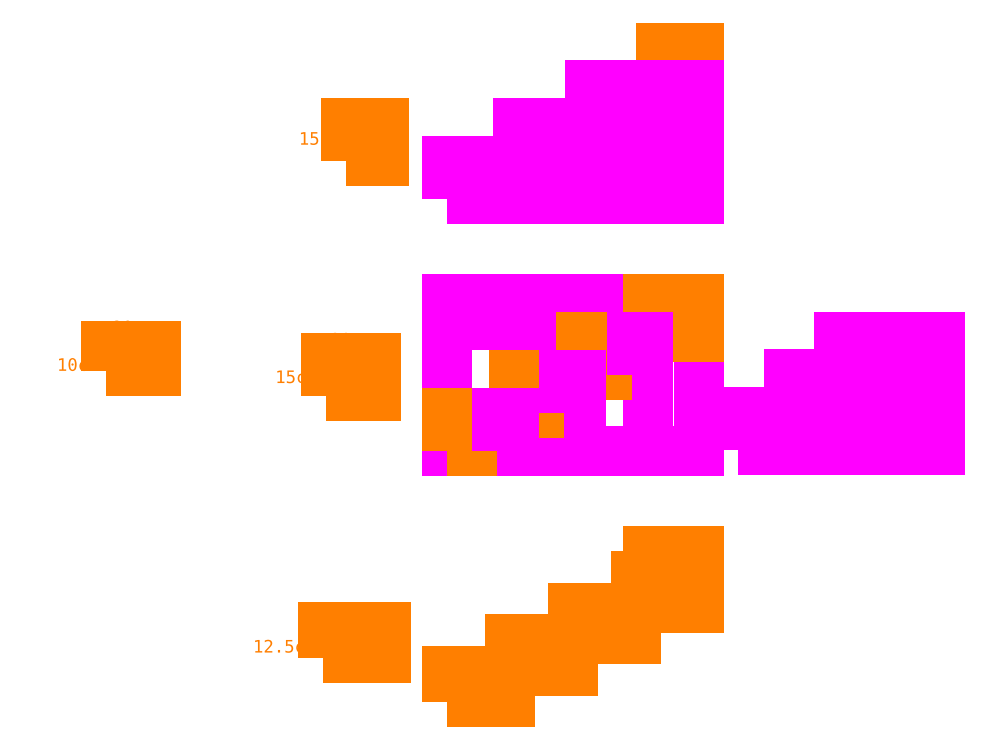
<metadata>
{"format":"dxf","ext":"dxf","renderer":"ezdxf+matplotlib","layout":"modelspace","background":"white","min_lineweight":24,"dpi":150}
</metadata>
<code>
0
SECTION
2
ENTITIES
0
INSERT
8
planks
2
Void
10
0
20
0
30
0
0
INSERT
8
planks
2
Void total
10
0
20
0
30
0
0
LWPOLYLINE
8
wood
90
        4
70
   129
43
0
10
-1.356
20
0.3164
10
-1.156
20
0.3164
10
-1.156
20
0.4164
10
-1.356
20
0.4164
0
LWPOLYLINE
8
wood
90
        4
70
   129
43
0
10
0.8
20
-0.5
10
1
20
-0.5
10
1
20
-0.4
10
0.8
20
-0.4
0
LWPOLYLINE
8
wood
90
        4
70
   129
43
0
10
0
20
-1e-16
10
0.2
20
-1e-16
10
0.2
20
0.15
10
0
20
0.15
0
LWPOLYLINE
8
wood
90
        4
70
   129
43
0
10
-0.4813
20
0.2184
10
-0.2813
20
0.2184
10
-0.2813
20
0.3684
10
-0.4813
20
0.3684
0
LWPOLYLINE
8
wood
90
        4
70
   129
43
0
10
0.2667
20
0.15
10
0.4667
20
0.15
10
0.4667
20
0.3
10
0.2667
20
0.3
0
LWPOLYLINE
8
wood
90
        4
70
   129
43
0
10
0.5333
20
0.3
10
0.7333
20
0.3
10
0.7333
20
0.45
10
0.5333
20
0.45
0
LWPOLYLINE
8
wood
90
        4
70
   129
43
0
10
0.8
20
0.45
10
1
20
0.45
10
1
20
0.6
10
0.8
20
0.6
0
LWPOLYLINE
8
planks
90
        4
70
   129
43
0
10
1.157
20
0.00219
10
1.957
20
0.00219
10
1.957
20
0.1522
10
1.157
20
0.1522
0
LWPOLYLINE
8
planks
90
        4
70
   129
43
0
10
1.357
20
0.1522
10
1.957
20
0.1522
10
1.957
20
0.3022
10
1.357
20
0.3022
0
LWPOLYLINE
8
planks
90
        4
70
   129
43
0
10
1.557
20
0.3022
10
1.957
20
0.3022
10
1.957
20
0.4522
10
1.557
20
0.4522
0
MTEXT
8
planks
10
-0.5995
20
0.268
30
0
40
0.05
41
0
46
0
71
     8
72
     1
1
\c32767;15cm
7
textstyle11
73
     1
44
0.9716
0
MTEXT
8
planks
10
-0.3804
20
0.4167
30
0
40
0.05
41
0
46
0
71
     8
72
     1
1
\c32767;20cm
7
textstyle12
73
     1
44
0.9716
0
MTEXT
8
wood
10
-1.467
20
0.3165
30
0
40
0.05
41
0
46
0
71
     8
72
     1
1
\c32767;10cm
7
textstyle13
73
     1
44
0.9716
0
MTEXT
8
wood
10
-1.247
20
0.4652
30
0
40
0.05
41
0
46
0
71
     8
72
     1
1
\c32767;20cm
7
textstyle14
73
     1
44
0.9716
0
MTEXT
8
planks
10
-0.3778
20
-0.6564
30
0
40
0.05
41
0
46
0
71
     8
72
     1
1
\c32767;25cm
7
textstyle15
73
     1
44
0.9716
0
MTEXT
8
planks
10
-0.6465
20
-0.8025
30
0
40
0.05
41
0
46
0
71
     8
72
     1
1
\c32767;12.5cm
7
textstyle16
73
     1
44
0.9716
0
MTEXT
8
wood
10
-0.5057
20
1.215
30
0
40
0.05
41
0
46
0
71
     8
72
     1
1
\c32767;15cm
7
textstyle17
73
     1
44
0.9716
0
MTEXT
8
wood
10
-0.3361
20
1.334
30
0
40
0.05
41
0
46
0
71
     8
72
     1
1
\c32767;15cm
7
textstyle18
73
     1
44
0.9716
0
LWPOLYLINE
8
wood
90
        4
70
   129
43
0
10
-0.4917
20
-0.8248
10
-0.2417
20
-0.8248
10
-0.2417
20
-0.6998
10
-0.4917
20
-0.6998
0
LWPOLYLINE
8
wood
90
        4
70
   129
43
0
10
0
20
-1
10
0.25
20
-1
10
0.25
20
-0.875
10
0
20
-0.875
0
LWPOLYLINE
8
wood
90
        4
70
   129
43
0
10
0.25
20
-0.875
10
0.5
20
-0.875
10
0.5
20
-0.75
10
0.25
20
-0.75
0
LWPOLYLINE
8
wood
90
        4
70
   129
43
0
10
0.5
20
-0.75
10
0.75
20
-0.75
10
0.75
20
-0.625
10
0.5
20
-0.625
0
LWPOLYLINE
8
wood
90
        4
70
   129
43
0
10
0.75
20
-0.625
10
1
20
-0.625
10
1
20
-0.5
10
0.75
20
-0.5
0
INSERT
8
0
2
Void
10
0
20
-1
30
0
0
LWPOLYLINE
8
planks
90
        4
70
   129
43
0
10
0.2
20
0
10
0.2667
20
0
10
0.2667
20
0.15
10
0.2
20
0.15
0
LWPOLYLINE
8
planks
90
        4
70
   129
43
0
10
0.4667
20
0.15
10
0.5333
20
0.15
10
0.5333
20
0.3
10
0.4667
20
0.3
0
LWPOLYLINE
8
planks
90
        4
70
   129
43
0
10
0.7333
20
0.3
10
0.8
20
0.3
10
0.8
20
0.45
10
0.7333
20
0.45
0
INSERT
8
0
2
Void total
10
0
20
1
30
0
0
INSERT
8
0
2
Void
10
0
20
1
30
0
0
LWPOLYLINE
8
wood
90
        4
70
   129
43
0
10
-0.4
20
1.15
10
-0.25
20
1.15
10
-0.25
20
1.3
10
-0.4
20
1.3
0
INSERT
8
wood
2
Timber 15cm x 15cm
10
0.4333
20
1.15
30
0
0
INSERT
8
wood
2
Timber 15cm x 15cm
10
0.7167
20
1.3
30
0
0
INSERT
8
wood
2
Timber 15cm x 15cm
10
1
20
1.45
30
0
0
INSERT
8
wood
2
Timber 15cm x 15cm
10
0.15
20
1
30
0
0
INSERT
8
gravel
2
section
10
0.85
20
1.45
30
0
0
INSERT
8
gravel
2
section
10
0.5667
20
1.3
30
0
0
INSERT
8
gravel
2
section
10
0.2833
20
1.15
30
0
0
LINE
8
gravel
10
1
20
1
30
0
11
0.15
21
1
31
0
0
LINE
8
gravel
10
0.15
20
1
30
0
11
0.15
21
1.15
31
0
0
LINE
8
gravel
10
0.15
20
1.15
30
0
11
0.4333
21
1.15
31
0
0
LINE
8
gravel
10
0.4333
20
1.15
30
0
11
0.4333
21
1.3
31
0
0
LINE
8
gravel
10
0.4333
20
1.3
30
0
11
0.7167
21
1.3
31
0
0
LINE
8
gravel
10
0.7167
20
1.3
30
0
11
0.7167
21
1.45
31
0
0
LINE
8
gravel
10
0.7167
20
1.45
30
0
11
1
21
1.45
31
0
0
LINE
8
gravel
10
1
20
1.45
30
0
11
1
21
1
31
0
0
HATCH
8
gravel
10
0
20
0
30
0
210
0
220
0
230
1
2
GRAVEL
70
     0
71
     0
91
        1
92
        0
93
        8
72
     1
10
0.4333
20
1.3
11
0.7167
21
1.3
72
     1
10
0.7167
20
1.3
11
0.7167
21
1.45
72
     1
10
0.7167
20
1.45
11
1
21
1.45
72
     1
10
1
20
1.45
11
1
21
1
72
     1
10
1
20
1
11
0.15
21
1
72
     1
10
0.15
20
1
11
0.15
21
1.15
72
     1
10
0.15
20
1.15
11
0.4333
21
1.15
72
     1
10
0.4333
20
1.15
11
0.4333
21
1.3
97
        0
75
     0
76
     1
52
0
41
0.002
77
     0
78
    42
53
228
43
0.03658
44
0.0508
45
-0.4064
46
-0.4572
79
     2
49
0.006834
49
-0.6766
53
185
43
0.032
44
0.04572
45
0.6096
46
0.0508
79
     2
49
0.01173
49
-1.161
53
132.5
43
0.02032
44
0.0447
45
0.508
46
-0.5588
79
     2
49
0.00827
49
-0.8187
53
267.3
43
0.000508
44
0.032
45
0.0508
46
1.016
79
     2
49
0.01068
49
-1.057
53
292.8
43
0
44
0.02134
45
-0.254
46
0.6096
79
     2
49
0.01047
49
-1.037
53
357.3
43
0.004064
44
0.01168
45
-1.016
46
0.0508
79
     2
49
0.01068
49
-1.057
53
37.69
43
0.01473
44
0.01118
45
-0.6604
46
-0.508
79
     2
49
0.01412
49
-1.398
53
72.26
43
0.02591
44
0.01981
45
0.3556
46
1.118
79
     2
49
0.01333
49
-1.32
53
121.4
43
0.02997
44
0.03251
45
-0.4064
46
0.6604
79
     2
49
0.01072
49
-1.061
53
175.2
43
0.02438
44
0.04166
45
0.5588
46
-0.0508
79
     2
49
0.01223
49
-0.5995
53
222.4
43
0.01219
44
0.04267
45
-0.6096
46
-0.5588
79
     2
49
0.01582
49
-1.566
53
138.8
43
0.0508
44
0.0315
45
-0.3556
46
0.3048
79
     2
49
0.0054
49
-0.5346
53
171.5
43
0.04674
44
0.03505
45
0.6604
46
-0.1016
79
     2
49
0.01027
49
-1.017
53
225
43
0.03658
44
0.03658
45
0
46
-0.0508
79
     2
49
0.007184
49
-0.06466
53
203.2
43
0.03302
44
0.04267
45
0.254
46
0.1016
79
     2
49
0.003869
49
-0.383
53
291.8
43
0.02946
44
0.04115
45
-0.0508
46
0.1524
79
     2
49
0.005471
49
-0.2681
53
30.96
43
0.0315
44
0.03607
45
0.1524
46
0.1016
79
     2
49
0.008886
49
-0.2873
53
161.6
43
0.03912
44
0.04064
45
0.1016
46
-0.0508
79
     2
49
0.006426
49
-0.1542
53
16.39
43
0
44
0.04115
45
0.508
46
0.1524
79
     2
49
0.009002
49
-0.8912
53
70.35
43
0.008636
44
0.04369
45
-0.2032
46
-0.5588
79
     2
49
0.007552
49
-0.7476
53
293.2
43
0.03912
44
0.0508
45
-0.1016
46
0.254
79
     2
49
0.007738
49
-0.3791
53
343.6
43
0.04216
44
0.04369
45
-0.508
46
0.1524
79
     2
49
0.009002
49
-0.8912
53
339.4
43
0
44
0.009652
45
-0.254
46
0.1016
79
     2
49
0.008681
49
-0.4254
53
294.8
43
0.008128
44
0.006604
45
-0.254
46
0.5588
79
     2
49
0.007273
49
-0.7201
53
66.8
43
0.03962
44
0
45
0.1016
46
0.254
79
     2
49
0.007738
49
-0.3791
53
17.35
43
0.04267
44
0.007112
45
-0.6604
46
-0.2032
79
     2
49
0.008516
49
-0.843
53
69.44
43
0.01473
44
0
45
-0.1016
46
-0.254
79
     2
49
0.00434
49
-0.4297
53
101.3
43
0.03658
44
0
45
-0.0508
46
0.2032
79
     2
49
0.00259
49
-0.2564
53
166
43
0.03607
44
0.00254
45
0.1524
46
-0.0508
79
     2
49
0.01047
49
-0.199
53
186
43
0.02591
44
0.00508
45
0.508
46
0.0508
79
     2
49
0.009705
49
-0.9608
53
303.7
43
0.0315
44
0.0315
45
-0.0508
46
0.1016
79
     2
49
0.007326
49
-0.1758
53
353.2
43
0.03556
44
0.0254
45
0.8636
46
-0.1016
79
     2
49
0.01279
49
-1.266
53
60.95
43
0.04826
44
0.02388
45
-0.2032
46
-0.3556
79
     2
49
0.00523
49
-0.5178
53
90
43
0.0508
44
0.02845
45
-0.0508
46
0.0508
79
     2
49
0.003048
49
-0.04775
53
120.3
43
0.02489
44
0.006604
45
0.2032
46
-0.3556
79
     2
49
0.007057
49
-0.6987
53
48.01
43
0.02134
44
0.0127
45
0.4064
46
0.4572
79
     2
49
0.01367
49
-0.6698
53
0
43
0.03048
44
0.02286
45
0.0508
46
0.0508
79
     2
49
0.01321
49
-0.03759
53
325.3
43
0.04369
44
0.02286
45
-0.508
46
0.3556
79
     2
49
0.008032
49
-0.7952
53
254.1
43
0.05029
44
0.01829
45
-0.0508
46
-0.2032
79
     2
49
0.007397
49
-0.3624
53
207.6
43
0.04826
44
0.01118
45
-0.9652
46
-0.508
79
     2
49
0.01204
49
-1.192
53
175.4
43
0.03759
44
0.005588
45
-0.6604
46
0.0508
79
     2
49
0.01274
49
-1.261
53
175.4
43
0.03759
44
0.005588
45
-0.6604
46
0.0508
79
     2
49
0.01274
49
-1.261
98
        0
0
LWPOLYLINE
8
planks
90
        4
70
   129
43
0
10
-3.356e-09
20
1
10
1
20
1
10
1
20
1.15
10
-3.356e-09
20
1.15
0
LWPOLYLINE
8
planks
90
        4
70
   129
43
0
10
0.2833
20
1.15
10
1
20
1.15
10
1
20
1.3
10
0.2833
20
1.3
0
LWPOLYLINE
8
planks
90
        4
70
   129
43
0
10
0.5667
20
1.3
10
1
20
1.3
10
1
20
1.45
10
0.5667
20
1.45
0
VIEWPORT
8
0
10
128.5
20
97.5
30
0
40
314.2
41
222.2
68
     1
69
     1
12
128.5
22
97.5
13
0
23
0
14
10
24
10
15
10
25
10
16
0
26
0
36
1
17
0
27
0
37
0
42
50
43
0
44
0
45
222.2
50
0
51
0
72
   100
90
   557152
1

281
     0
71
     1
74
     0
110
0
120
0
130
0
111
1
121
0
131
0
112
0
122
1
132
0
79
     0
146
0
170
     0
61
     5
348
12F
292
     1
282
     1
141
0
142
0
63
   256
361
1
0
ENDSEC
0
EOF

</code>
